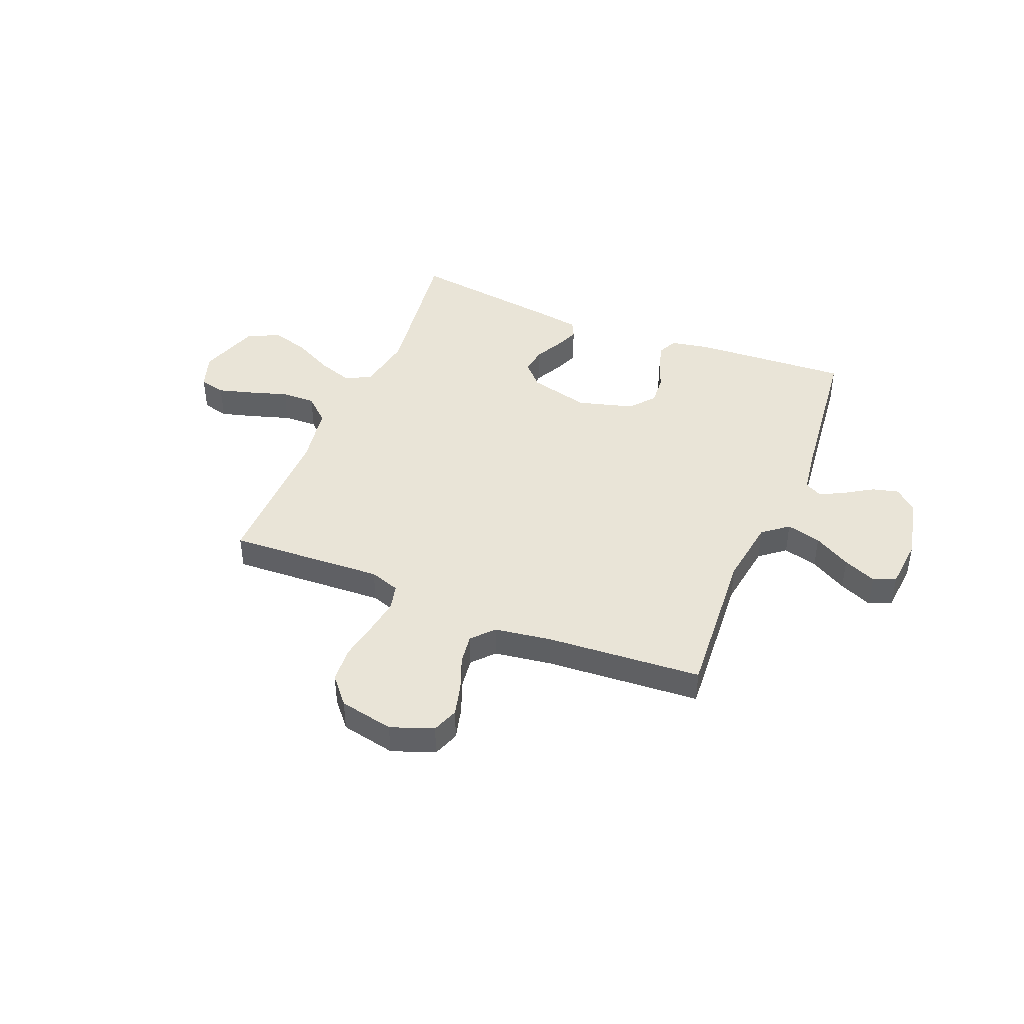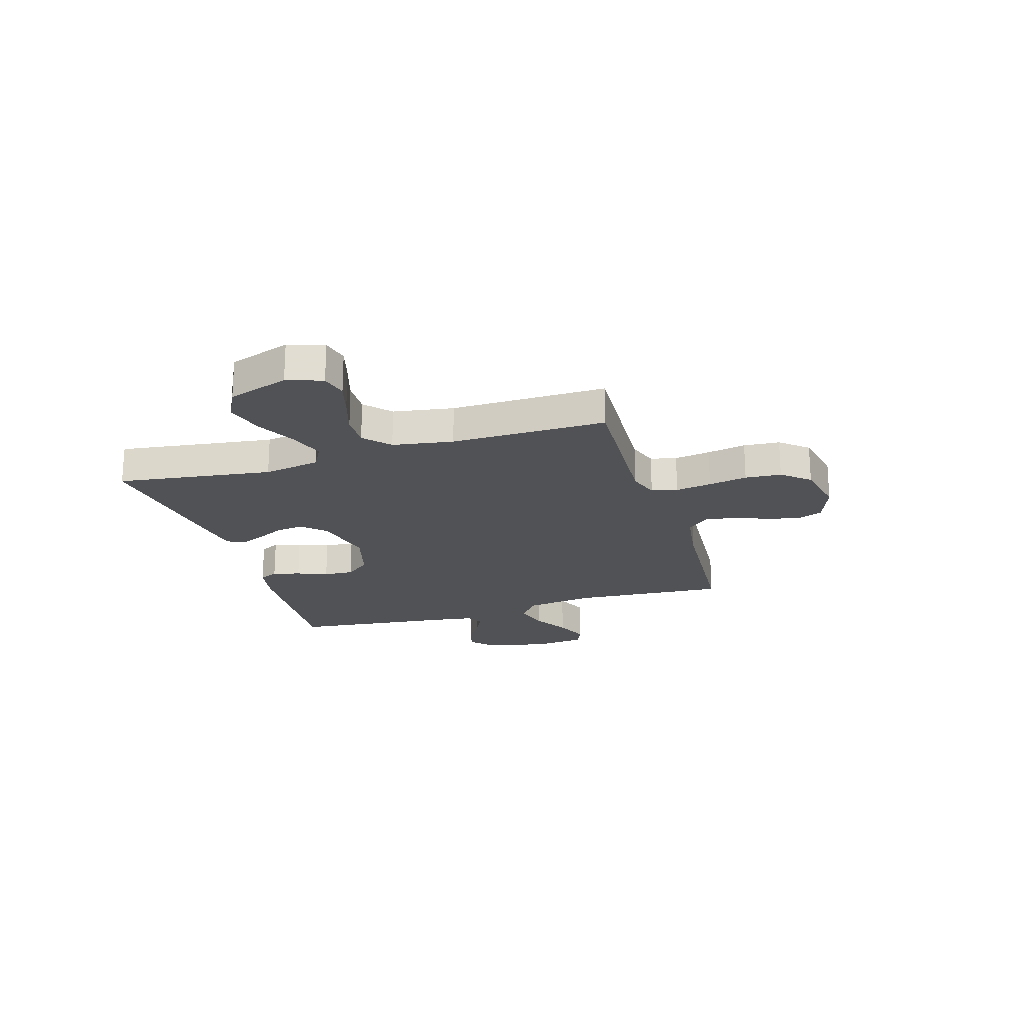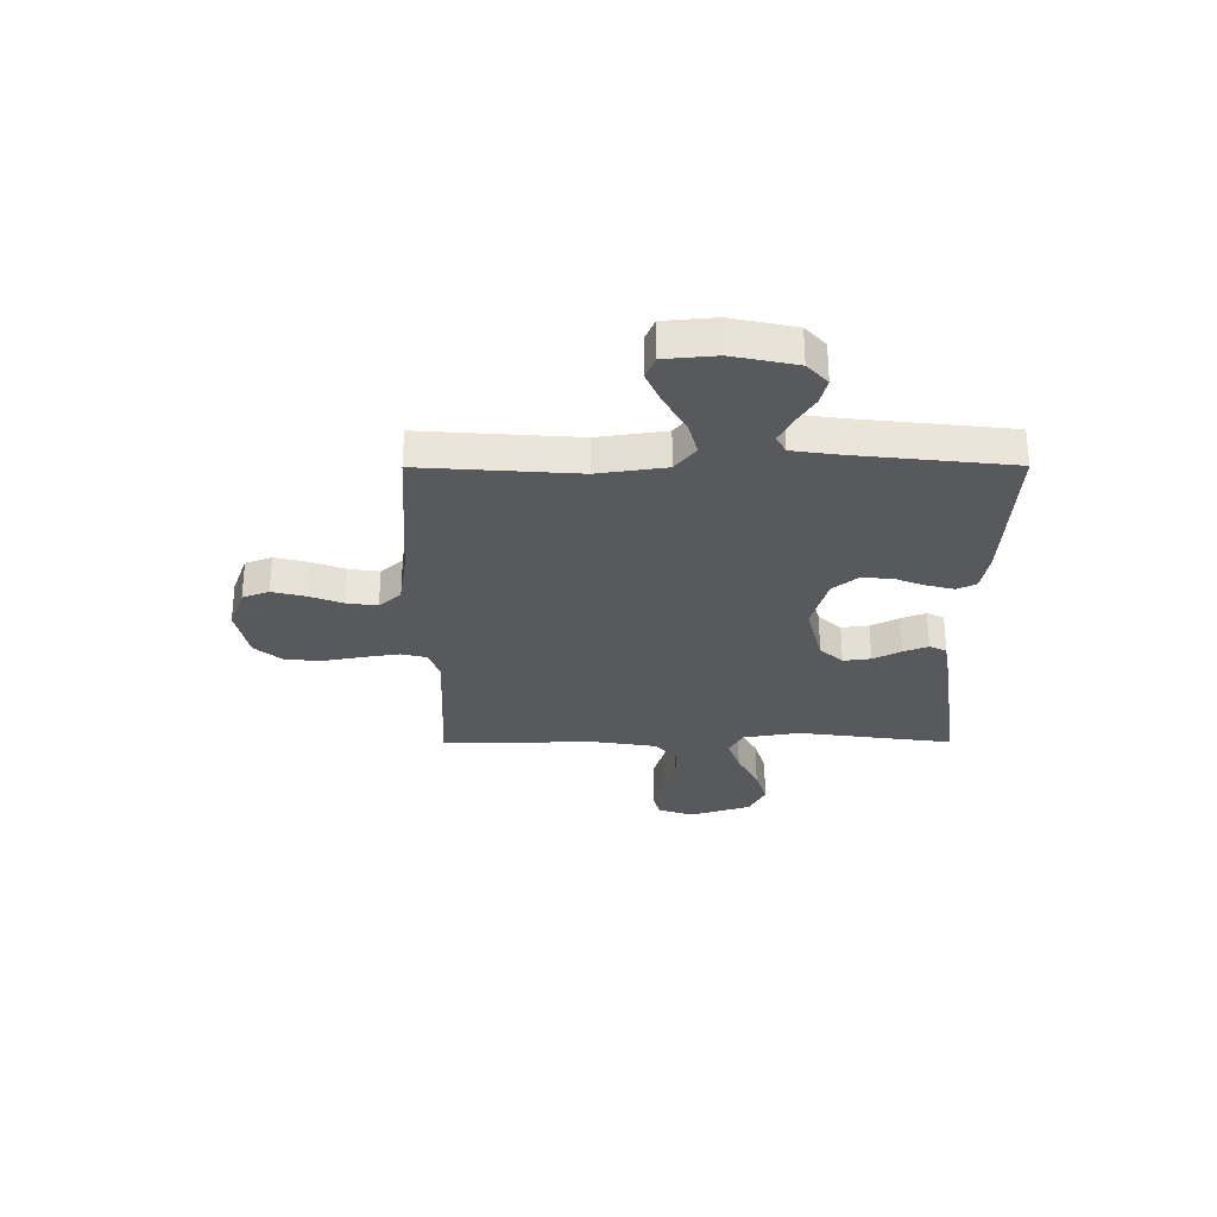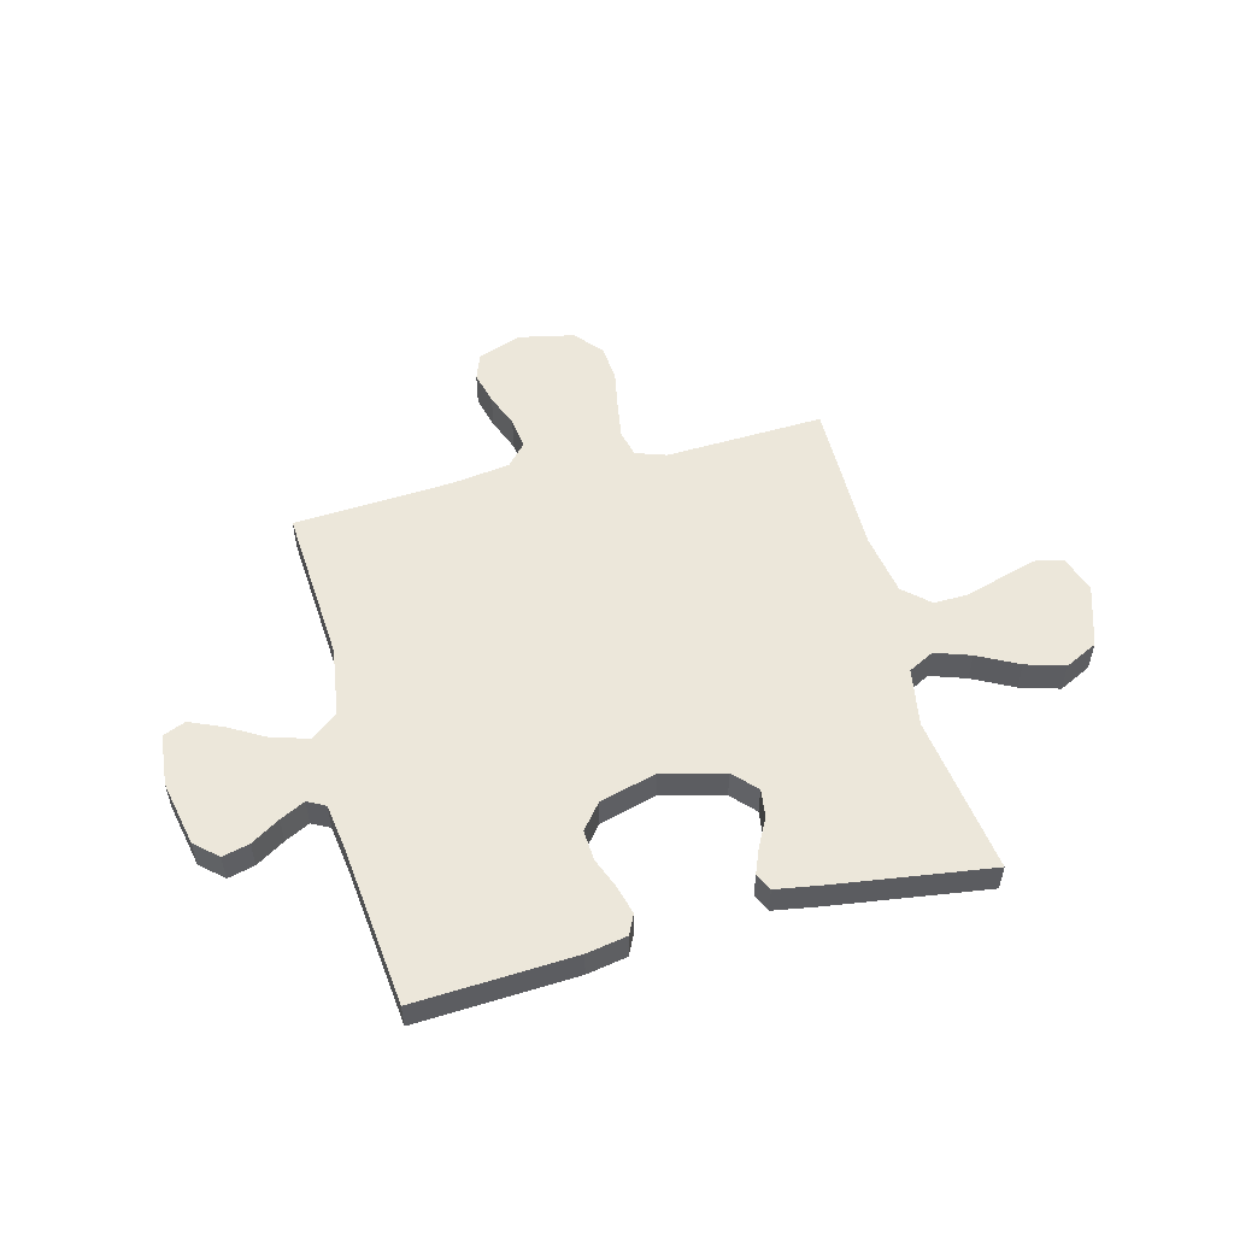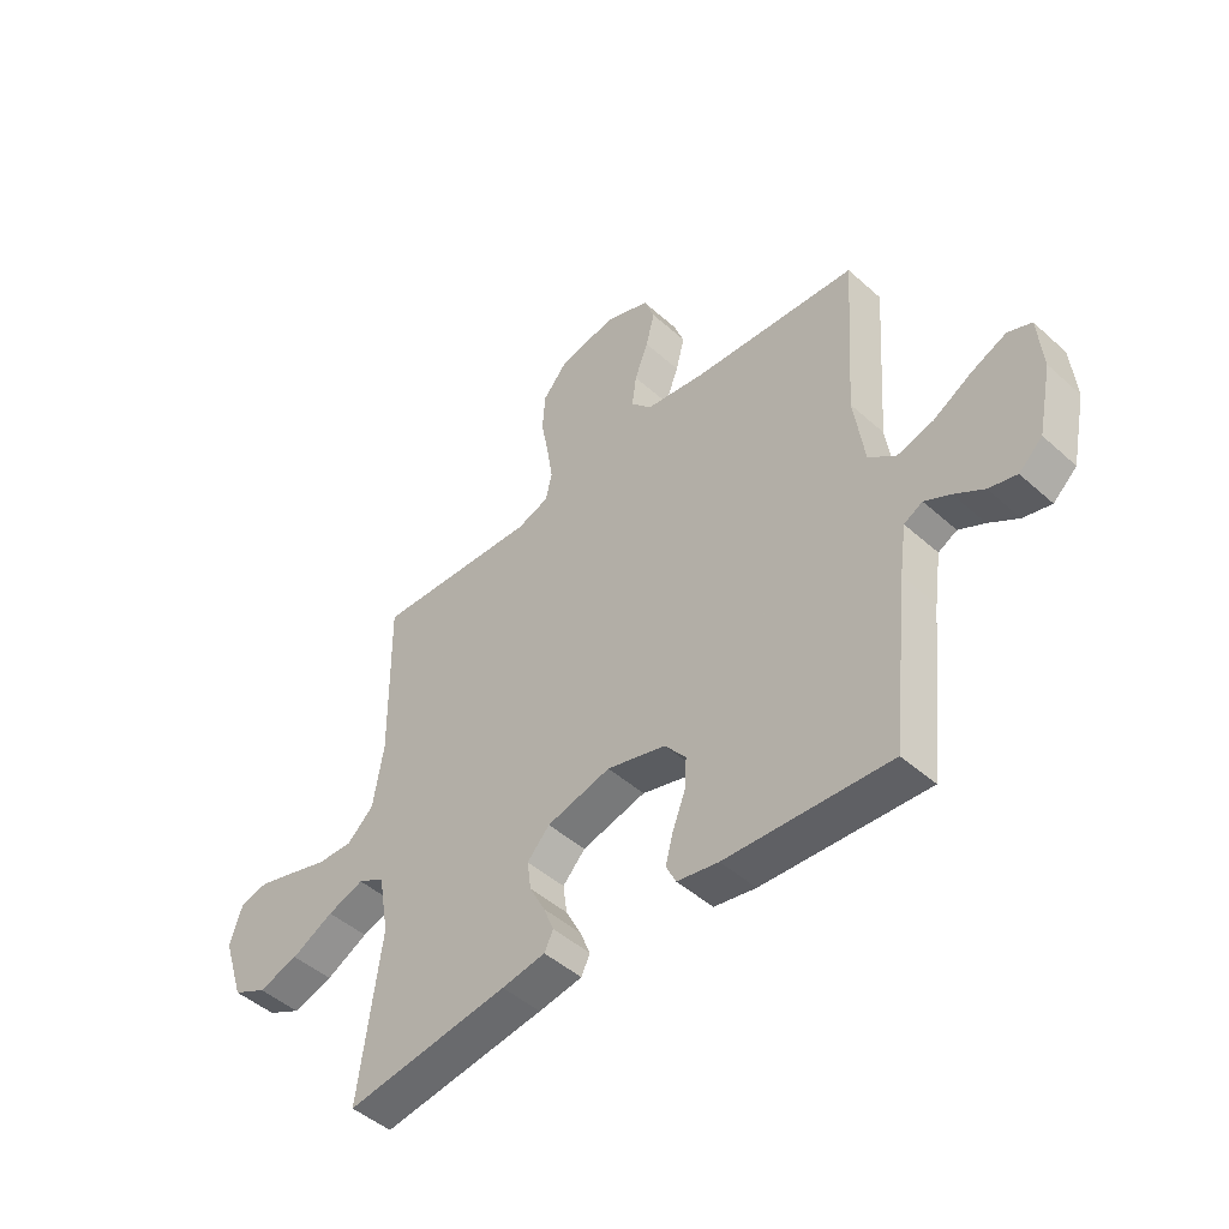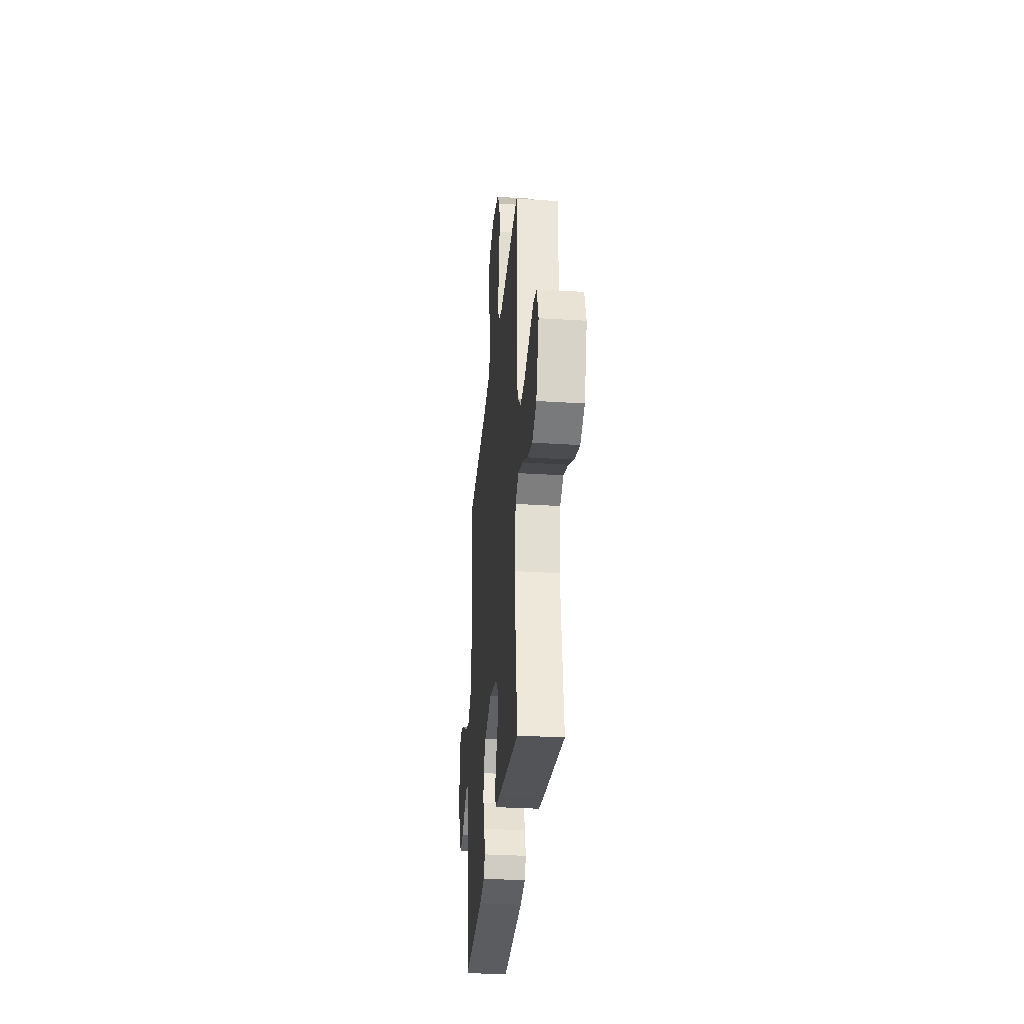
<metadata>
{"format":"obj","ext":"obj","renderer":"f3d","projection":"perspective","resolution":1024,"background":"white","views":[{"elev":43.1,"azim":22.1,"up":"+Y"},{"elev":-21.2,"azim":-73.1,"up":"+Y"},{"elev":-29.4,"azim":90.2,"up":"+Y"},{"elev":53.5,"azim":165.5,"up":"+Y"},{"elev":-47.0,"azim":44.7,"up":"+Z"},{"elev":-31.3,"azim":-95.1,"up":"+Z"}]}
</metadata>
<code>
v 0.5 0.07 -0.5
v 0.2 0.07 -0.483
v 0.124 0.07 -0.469
v 0.106 0.07 -0.432
v 0.12 0.07 -0.379
v 0.143 0.07 -0.32
v 0.147 0.07 -0.262
v 0.108 0.07 -0.214
v 0 0.07 -0.184
v -0.117 0.07 -0.214
v -0.158 0.07 -0.258
v -0.151 0.07 -0.311
v -0.123 0.07 -0.365
v -0.104 0.07 -0.412
v -0.12 0.07 -0.445
v -0.2 0.07 -0.458
v -0.5 0.07 -0.5
v -0.459 0.07 -0.2
v -0.478 0.07 -0.09
v -0.527 0.07 -0.064
v -0.594 0.07 -0.087
v -0.671 0.07 -0.127
v -0.745 0.07 -0.149
v -0.807 0.07 -0.118
v -0.846 0.07 0
v -0.823 0.07 0.069
v -0.772 0.07 0.082
v -0.705 0.07 0.063
v -0.631 0.07 0.04
v -0.565 0.07 0.038
v -0.516 0.07 0.083
v -0.497 0.07 0.2
v -0.5 0.07 0.5
v -0.2 0.07 0.486
v -0.142 0.07 0.506
v -0.13 0.07 0.556
v -0.141 0.07 0.626
v -0.155 0.07 0.701
v -0.15 0.07 0.771
v -0.105 0.07 0.824
v 0 0.07 0.846
v 0.082 0.07 0.816
v 0.101 0.07 0.765
v 0.085 0.07 0.702
v 0.06 0.07 0.637
v 0.052 0.07 0.578
v 0.09 0.07 0.536
v 0.2 0.07 0.52
v 0.5 0.07 0.5
v 0.479 0.07 0.2
v 0.498 0.07 0.069
v 0.547 0.07 0.03
v 0.614 0.07 0.048
v 0.685 0.07 0.089
v 0.749 0.07 0.117
v 0.792 0.07 0.099
v 0.801 0.07 0
v 0.775 0.07 -0.123
v 0.732 0.07 -0.162
v 0.681 0.07 -0.149
v 0.627 0.07 -0.115
v 0.58 0.07 -0.091
v 0.546 0.07 -0.109
v 0.533 0.07 -0.2
v 0.5 0 -0.5
v 0.2 0 -0.483
v 0.124 0 -0.469
v 0.106 0 -0.432
v 0.12 0 -0.379
v 0.143 0 -0.32
v 0.147 0 -0.262
v 0.108 0 -0.214
v 0 0 -0.184
v -0.117 0 -0.214
v -0.158 0 -0.258
v -0.151 0 -0.311
v -0.123 0 -0.365
v -0.104 0 -0.412
v -0.12 0 -0.445
v -0.2 0 -0.458
v -0.5 0 -0.5
v -0.459 0 -0.2
v -0.478 0 -0.09
v -0.527 0 -0.064
v -0.594 0 -0.087
v -0.671 0 -0.127
v -0.745 0 -0.149
v -0.807 0 -0.118
v -0.846 0 0
v -0.823 0 0.069
v -0.772 0 0.082
v -0.705 0 0.063
v -0.631 0 0.04
v -0.565 0 0.038
v -0.516 0 0.083
v -0.497 0 0.2
v -0.5 0 0.5
v -0.2 0 0.486
v -0.142 0 0.506
v -0.13 0 0.556
v -0.141 0 0.626
v -0.155 0 0.701
v -0.15 0 0.771
v -0.105 0 0.824
v 0 0 0.846
v 0.082 0 0.816
v 0.101 0 0.765
v 0.085 0 0.702
v 0.06 0 0.637
v 0.052 0 0.578
v 0.09 0 0.536
v 0.2 0 0.52
v 0.5 0 0.5
v 0.479 0 0.2
v 0.498 0 0.069
v 0.547 0 0.03
v 0.614 0 0.048
v 0.685 0 0.089
v 0.749 0 0.117
v 0.792 0 0.099
v 0.801 0 0
v 0.775 0 -0.123
v 0.732 0 -0.162
v 0.681 0 -0.149
v 0.627 0 -0.115
v 0.58 0 -0.091
v 0.546 0 -0.109
v 0.533 0 -0.2
f 58 59 60 61
f 58 61 62
f 57 58 62
f 56 57 62
f 53 54 55 56
f 53 56 62 63
f 48 49 50
f 47 48 50 51
f 46 47 51
f 42 43 44 45
f 42 45 46
f 41 42 46
f 40 41 46
f 37 38 39 40
f 36 37 40 46
f 35 36 46 51
f 32 33 34
f 31 32 34 35
f 26 27 28 29
f 24 25 26 29
f 24 29 30
f 21 22 23 24
f 20 21 24 30
f 19 20 30 31
f 15 16 17 18
f 15 18 19
f 12 13 14 15
f 12 15 19 31
f 3 4 5 6
f 1 2 3 6
f 64 1 6 7
f 63 64 7 8
f 52 53 63 8
f 51 52 8 9
f 35 51 9 10
f 31 35 10 11
f 11 12 31
f 125 124 123 122
f 126 125 122
f 126 122 121
f 126 121 120
f 120 119 118 117
f 127 126 120 117
f 114 113 112
f 115 114 112 111
f 115 111 110
f 109 108 107 106
f 110 109 106
f 110 106 105
f 110 105 104
f 104 103 102 101
f 110 104 101 100
f 115 110 100 99
f 98 97 96
f 99 98 96 95
f 93 92 91 90
f 93 90 89 88
f 94 93 88
f 88 87 86 85
f 94 88 85 84
f 95 94 84 83
f 82 81 80 79
f 83 82 79
f 79 78 77 76
f 95 83 79 76
f 70 69 68 67
f 70 67 66 65
f 71 70 65 128
f 72 71 128 127
f 72 127 117 116
f 73 72 116 115
f 74 73 115 99
f 75 74 99 95
f 95 76 75
f 1 65 66 2
f 2 66 67 3
f 3 67 68 4
f 4 68 69 5
f 5 69 70 6
f 6 70 71 7
f 7 71 72 8
f 8 72 73 9
f 9 73 74 10
f 10 74 75 11
f 11 75 76 12
f 12 76 77 13
f 13 77 78 14
f 14 78 79 15
f 15 79 80 16
f 16 80 81 17
f 17 81 82 18
f 18 82 83 19
f 19 83 84 20
f 20 84 85 21
f 21 85 86 22
f 22 86 87 23
f 23 87 88 24
f 24 88 89 25
f 25 89 90 26
f 26 90 91 27
f 27 91 92 28
f 28 92 93 29
f 29 93 94 30
f 30 94 95 31
f 31 95 96 32
f 32 96 97 33
f 33 97 98 34
f 34 98 99 35
f 35 99 100 36
f 36 100 101 37
f 37 101 102 38
f 38 102 103 39
f 39 103 104 40
f 40 104 105 41
f 41 105 106 42
f 42 106 107 43
f 43 107 108 44
f 44 108 109 45
f 45 109 110 46
f 46 110 111 47
f 47 111 112 48
f 48 112 113 49
f 49 113 114 50
f 50 114 115 51
f 51 115 116 52
f 52 116 117 53
f 53 117 118 54
f 54 118 119 55
f 55 119 120 56
f 56 120 121 57
f 57 121 122 58
f 58 122 123 59
f 59 123 124 60
f 60 124 125 61
f 61 125 126 62
f 62 126 127 63
f 63 127 128 64
f 64 128 65 1

</code>
